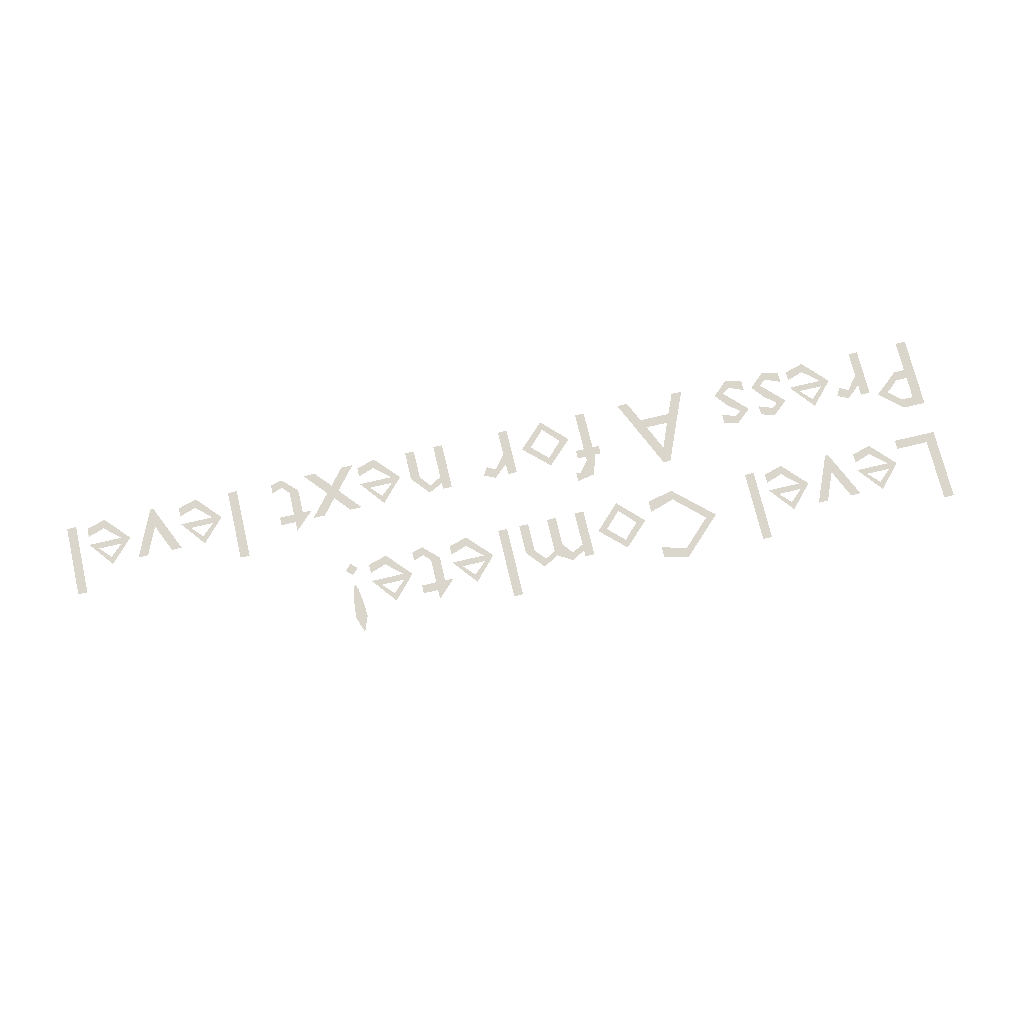
<metadata>
{"format":"obj","ext":"obj","renderer":"f3d","projection":"perspective","resolution":1024,"background":"white","views":[{"elev":73.7,"azim":166.7,"up":"+Y"}]}
</metadata>
<code>
o Text
v 8.713 0 0.318
v 8.624 0 0.318
v 8.624 0 1
v 8.713 0 1
v 8.518 0 0.87
v 8.361 0 0.924
v 8.21 0 0.789
v 8.526 0 0.789
v 8.331 0 0.542
v 8.121 0 0.77
v 8.339 0 1.009
v 8.518 0 0.956
v 8.212 0 0.73
v 8.333 0 0.619
v 8.438 0 0.73
v 7.848 0 1.009
v 7.878 0 1.009
v 8.076 0 0.551
v 7.981 0 0.551
v 7.863 0 0.827
v 7.742 0 0.551
v 7.645 0 0.551
v 7.601 0 0.87
v 7.444 0 0.924
v 7.293 0 0.789
v 7.609 0 0.789
v 7.414 0 0.542
v 7.204 0 0.77
v 7.422 0 1.009
v 7.601 0 0.956
v 7.295 0 0.73
v 7.416 0 0.619
v 7.521 0 0.73
v 7.098 0 0.318
v 7.009 0 0.318
v 7.009 0 1
v 7.098 0 1
v 6.5 0 0.458
v 6.333 0 0.621
v 6.333 0 0.631
v 6.411 0 0.631
v 6.411 0 0.868
v 6.557 0 1.009
v 6.665 0 0.979
v 6.665 0 0.896
v 6.564 0 0.929
v 6.5 0 0.861
v 6.5 0 0.631
v 6.642 0 0.631
v 6.642 0 0.551
v 6.5 0 0.551
v 6.32 0 0.551
v 6.206 0 0.551
v 6.078 0 0.705
v 5.945 0 0.551
v 5.833 0 0.551
v 6.022 0 0.772
v 5.833 0 1
v 5.945 0 1
v 6.078 0 0.839
v 6.219 0 1
v 6.333 0 1
v 6.135 0 0.772
v 5.792 0 0.87
v 5.635 0 0.924
v 5.484 0 0.789
v 5.8 0 0.789
v 5.605 0 0.542
v 5.395 0 0.77
v 5.613 0 1.009
v 5.792 0 0.956
v 5.486 0 0.73
v 5.607 0 0.619
v 5.712 0 0.73
v 5.004 0 0.551
v 4.915 0 0.551
v 4.915 0 1
v 5.004 0 1
v 5.004 0 0.678
v 5.116 0 0.613
v 5.204 0 0.722
v 5.204 0 1
v 5.293 0 1
v 5.293 0 0.723
v 5.14 0 0.542
v 5.006 0 0.61
v 5.004 0 0.61
v 4.249 0 0.551
v 4.249 0 1
v 4.338 0 1
v 4.338 0 0.765
v 4.447 0 0.627
v 4.53 0 0.671
v 4.577 0 0.594
v 4.47 0 0.542
v 4.34 0 0.654
v 4.338 0 0.654
v 4.338 0 0.551
v 3.901 0 0.542
v 3.664 0 0.771
v 3.901 0 1.009
v 4.144 0 0.771
v 3.9 0 0.622
v 4.053 0 0.772
v 3.9 0 0.929
v 3.755 0 0.771
v 3.674 0 0.318
v 3.507 0 0.352
v 3.45 0 0.518
v 3.45 0 0.551
v 3.387 0 0.551
v 3.387 0 0.631
v 3.45 0 0.631
v 3.45 0 1
v 3.539 0 1
v 3.539 0 0.631
v 3.62 0 0.631
v 3.62 0 0.551
v 3.539 0 0.551
v 3.539 0 0.508
v 3.634 0 0.397
v 3.674 0 0.405
v 2.795 0 0.314
v 2.726 0 0.314
v 2.433 0 1
v 2.533 0 1
v 2.619 0 0.799
v 2.909 0 0.799
v 3 0 1
v 3.1 0 1
v 2.759 0 0.464
v 2.869 0 0.711
v 2.657 0 0.711
v 2.094 0 0.579
v 1.962 0 0.542
v 1.814 0 0.664
v 2.024 0 0.88
v 1.958 0 0.931
v 1.811 0 0.872
v 1.811 0 0.968
v 1.967 0 1.009
v 2.115 0 0.877
v 2.014 0 0.751
v 1.905 0 0.661
v 1.964 0 0.62
v 2.094 0 0.667
v 1.709 0 0.579
v 1.577 0 0.542
v 1.429 0 0.664
v 1.639 0 0.88
v 1.573 0 0.931
v 1.426 0 0.872
v 1.426 0 0.968
v 1.582 0 1.009
v 1.73 0 0.877
v 1.629 0 0.751
v 1.52 0 0.661
v 1.579 0 0.62
v 1.709 0 0.667
v 1.344 0 0.87
v 1.187 0 0.924
v 1.036 0 0.789
v 1.352 0 0.789
v 1.157 0 0.542
v 0.947 0 0.77
v 1.165 0 1.009
v 1.344 0 0.956
v 1.038 0 0.73
v 1.159 0 0.619
v 1.264 0 0.73
v 0.579 0 0.551
v 0.579 0 1
v 0.668 0 1
v 0.668 0 0.765
v 0.777 0 0.627
v 0.86 0 0.671
v 0.907 0 0.594
v 0.8 0 0.542
v 0.67 0 0.654
v 0.668 0 0.654
v 0.668 0 0.551
v 0.07 0 0.318
v 0.07 0 1
v 0.168 0 1
v 0.168 0 0.705
v 0.27 0 0.705
v 0.5 0 0.514
v 0.283 0 0.318
v 0.168 0 0.406
v 0.283 0 0.406
v 0.399 0 0.51
v 0.279 0 0.617
v 0.168 0 0.617
v 6.003 0 -0.543
v 6.009 0 -0.436
v 6.034 0 -0.264
v 6.059 0 -0.201
v 6.084 0 -0.264
v 6.109 0 -0.436
v 6.115 0 -0.543
v 6.059 0 -0.691
v 6.06 0 -0.111
v 6 0 -0.051
v 6.06 0 0.009
v 6.12 0 -0.051
v 5.883 0 -0.13
v 5.726 0 -0.076
v 5.575 0 -0.211
v 5.891 0 -0.211
v 5.696 0 -0.458
v 5.486 0 -0.23
v 5.704 0 0.009
v 5.883 0 -0.044
v 5.577 0 -0.27
v 5.698 0 -0.381
v 5.803 0 -0.27
v 5.279 0 -0.542
v 5.112 0 -0.379
v 5.112 0 -0.369
v 5.19 0 -0.369
v 5.19 0 -0.132
v 5.336 0 0.009
v 5.444 0 -0.021
v 5.444 0 -0.104
v 5.343 0 -0.071
v 5.279 0 -0.139
v 5.279 0 -0.369
v 5.421 0 -0.369
v 5.421 0 -0.449
v 5.279 0 -0.449
v 5.071 0 -0.13
v 4.914 0 -0.076
v 4.763 0 -0.211
v 5.079 0 -0.211
v 4.884 0 -0.458
v 4.674 0 -0.23
v 4.892 0 0.009
v 5.071 0 -0.044
v 4.765 0 -0.27
v 4.886 0 -0.381
v 4.991 0 -0.27
v 4.568 0 -0.682
v 4.479 0 -0.682
v 4.479 0 0
v 4.568 0 0
v 3.702 0 -0.449
v 3.702 0 0
v 3.791 0 0
v 3.791 0 -0.326
v 3.903 0 -0.383
v 3.984 0 -0.279
v 3.984 0 0
v 4.073 0 0
v 4.073 0 -0.326
v 4.173 0 -0.383
v 4.266 0 -0.278
v 4.266 0 0
v 4.355 0 0
v 4.355 0 -0.282
v 4.206 0 -0.458
v 4.056 0 -0.377
v 3.922 0 -0.458
v 3.791 0 -0.39
v 3.791 0 -0.449
v 3.364 0 -0.458
v 3.127 0 -0.229
v 3.364 0 0.009
v 3.607 0 -0.229
v 3.363 0 -0.378
v 3.516 0 -0.228
v 3.363 0 -0.071
v 3.218 0 -0.229
v 3.039 0 -0.635
v 2.805 0 -0.691
v 2.431 0 -0.331
v 2.799 0 0.009
v 3.046 0 -0.051
v 3.046 0 -0.158
v 2.808 0 -0.081
v 2.532 0 -0.34
v 2.804 0 -0.601
v 3.039 0 -0.53
v 2.04 0 -0.682
v 1.951 0 -0.682
v 1.951 0 0
v 2.04 0 0
v 1.845 0 -0.13
v 1.688 0 -0.076
v 1.537 0 -0.211
v 1.853 0 -0.211
v 1.658 0 -0.458
v 1.448 0 -0.23
v 1.666 0 0.009
v 1.845 0 -0.044
v 1.539 0 -0.27
v 1.66 0 -0.381
v 1.765 0 -0.27
v 1.175 0 0.009
v 1.205 0 0.009
v 1.403 0 -0.449
v 1.308 0 -0.449
v 1.19 0 -0.173
v 1.069 0 -0.449
v 0.972 0 -0.449
v 0.928 0 -0.13
v 0.771 0 -0.076
v 0.62 0 -0.211
v 0.936 0 -0.211
v 0.741 0 -0.458
v 0.531 0 -0.23
v 0.749 0 0.009
v 0.928 0 -0.044
v 0.622 0 -0.27
v 0.743 0 -0.381
v 0.848 0 -0.27
v 0.172 0 -0.682
v 0.074 0 -0.682
v 0.074 0 0
v 0.48 0 0
v 0.48 0 -0.088
v 0.172 0 -0.088
f 3 1 2
f 3 4 1
f 10 14 9
f 14 8 9
f 10 13 14
f 15 8 14
f 10 15 13
f 10 8 15
f 11 7 10
f 7 8 10
f 11 6 7
f 6 12 5
f 11 12 6
f 16 21 22
f 16 20 21
f 20 18 19
f 20 17 18
f 16 17 20
f 28 32 27
f 32 26 27
f 28 31 32
f 33 26 32
f 28 33 31
f 28 26 33
f 29 25 28
f 25 26 28
f 29 24 25
f 24 30 23
f 29 30 24
f 36 34 35
f 36 37 34
f 39 51 38
f 39 50 51
f 39 49 50
f 40 49 39
f 41 49 40
f 42 48 41
f 48 49 41
f 42 47 48
f 42 46 47
f 43 46 42
f 46 44 45
f 43 44 46
f 57 55 56
f 57 54 55
f 54 52 53
f 54 63 52
f 57 63 54
f 58 63 57
f 58 60 63
f 60 62 63
f 58 59 60
f 61 62 60
f 69 73 68
f 73 67 68
f 69 72 73
f 74 67 73
f 69 74 72
f 69 67 74
f 70 66 69
f 66 67 69
f 70 65 66
f 65 71 64
f 70 71 65
f 86 80 85
f 80 84 85
f 77 75 76
f 77 87 75
f 77 86 87
f 77 79 86
f 79 80 86
f 81 84 80
f 77 78 79
f 82 84 81
f 82 83 84
f 96 94 95
f 89 98 88
f 89 97 98
f 96 92 94
f 92 93 94
f 96 91 92
f 89 96 97
f 89 91 96
f 89 90 91
f 100 103 99
f 103 102 99
f 100 106 103
f 104 102 103
f 101 106 100
f 101 105 106
f 104 101 102
f 105 101 104
f 108 122 107
f 109 121 108
f 121 122 108
f 109 120 121
f 109 119 120
f 110 119 109
f 112 110 111
f 112 119 110
f 112 118 119
f 112 117 118
f 113 117 112
f 114 116 113
f 116 117 113
f 114 115 116
f 125 123 124
f 125 131 123
f 131 130 123
f 125 133 131
f 132 130 131
f 125 127 133
f 127 132 133
f 127 128 132
f 128 130 132
f 125 126 127
f 129 130 128
f 136 134 135
f 136 145 134
f 145 146 134
f 136 144 145
f 136 143 144
f 137 143 136
f 137 142 143
f 140 138 139
f 137 141 142
f 138 141 137
f 140 141 138
f 149 147 148
f 149 158 147
f 158 159 147
f 149 157 158
f 149 156 157
f 150 156 149
f 150 155 156
f 153 151 152
f 150 154 155
f 151 154 150
f 153 154 151
f 165 169 164
f 169 163 164
f 165 168 169
f 170 163 169
f 165 170 168
f 165 163 170
f 166 162 165
f 162 163 165
f 166 161 162
f 161 167 160
f 166 167 161
f 179 177 178
f 172 181 171
f 172 180 181
f 179 175 177
f 175 176 177
f 179 174 175
f 172 179 180
f 172 174 179
f 172 173 174
f 183 189 182
f 189 188 182
f 189 190 188
f 190 187 188
f 183 193 189
f 191 187 190
f 192 187 191
f 192 186 187
f 183 185 193
f 185 192 193
f 185 186 192
f 183 184 185
f 203 205 202
f 204 205 203
f 194 200 201
f 195 200 194
f 195 199 200
f 196 199 195
f 196 198 199
f 197 198 196
f 211 215 210
f 215 209 210
f 211 214 215
f 216 209 215
f 211 216 214
f 211 209 216
f 212 208 211
f 208 209 211
f 212 207 208
f 207 213 206
f 212 213 207
f 218 230 217
f 218 229 230
f 218 228 229
f 219 228 218
f 220 228 219
f 221 227 220
f 227 228 220
f 221 226 227
f 221 225 226
f 222 225 221
f 225 223 224
f 222 223 225
f 236 240 235
f 240 234 235
f 236 239 240
f 241 234 240
f 236 241 239
f 236 234 241
f 237 233 236
f 233 234 236
f 237 232 233
f 232 238 231
f 237 238 232
f 244 242 243
f 244 245 242
f 263 261 262
f 261 255 260
f 255 259 260
f 247 264 246
f 247 263 264
f 247 249 263
f 249 250 263
f 250 261 263
f 251 261 250
f 261 254 255
f 256 259 255
f 251 254 261
f 247 248 249
f 251 253 254
f 256 258 259
f 252 253 251
f 257 258 256
f 266 269 265
f 269 268 265
f 266 272 269
f 270 268 269
f 267 272 266
f 267 271 272
f 270 267 268
f 271 267 270
f 275 281 274
f 281 273 274
f 281 282 273
f 275 280 281
f 275 279 280
f 276 279 275
f 279 277 278
f 276 277 279
f 285 283 284
f 285 286 283
f 292 296 291
f 296 290 291
f 292 295 296
f 297 290 296
f 292 297 295
f 292 290 297
f 293 289 292
f 289 290 292
f 293 288 289
f 288 294 287
f 293 294 288
f 298 303 304
f 298 302 303
f 302 300 301
f 302 299 300
f 298 299 302
f 310 314 309
f 314 308 309
f 310 313 314
f 315 308 314
f 310 315 313
f 310 308 315
f 311 307 310
f 307 308 310
f 311 306 307
f 306 312 305
f 311 312 306
f 318 316 317
f 318 321 316
f 318 320 321
f 318 319 320

</code>
